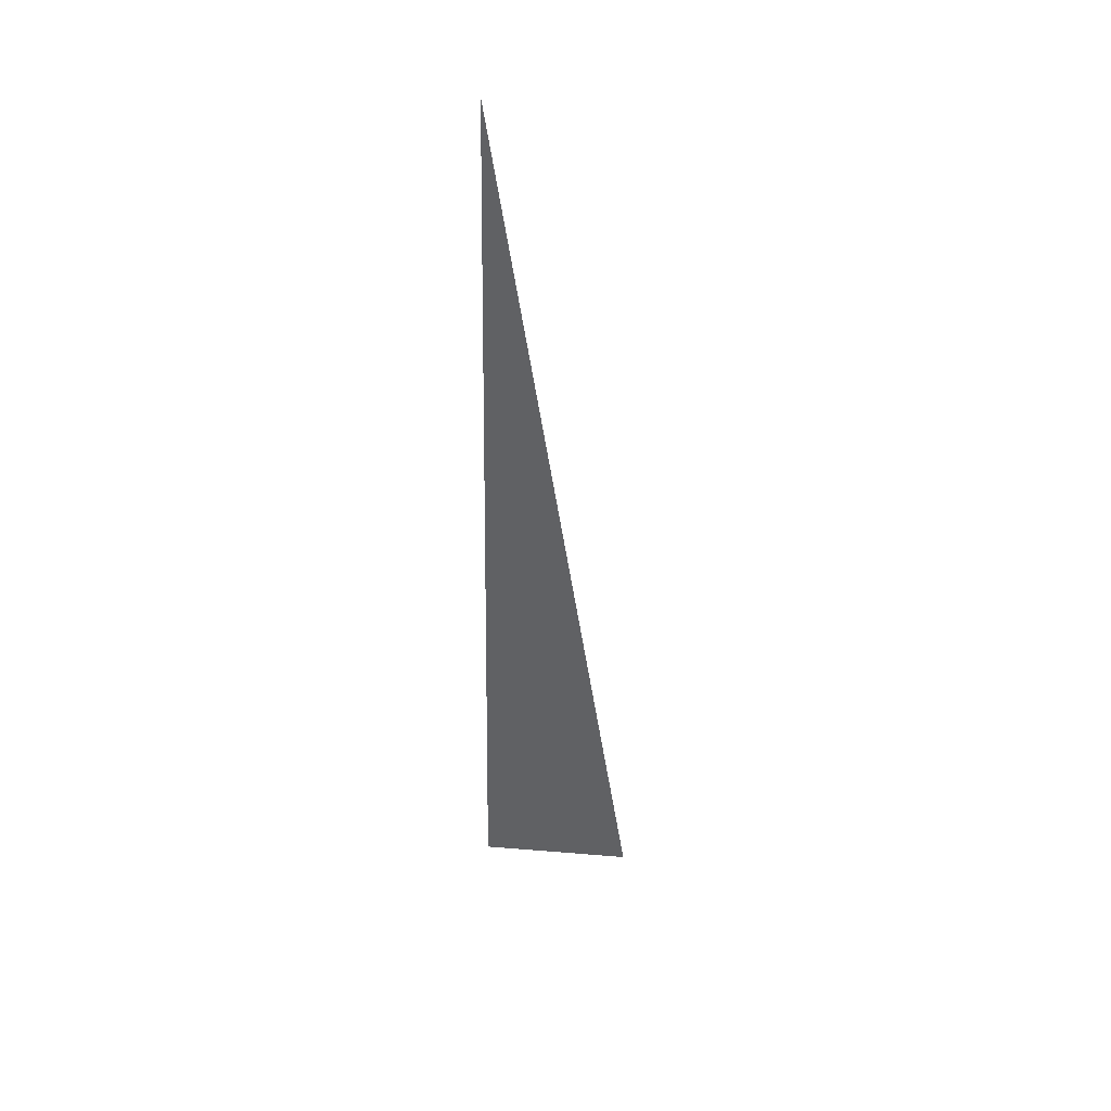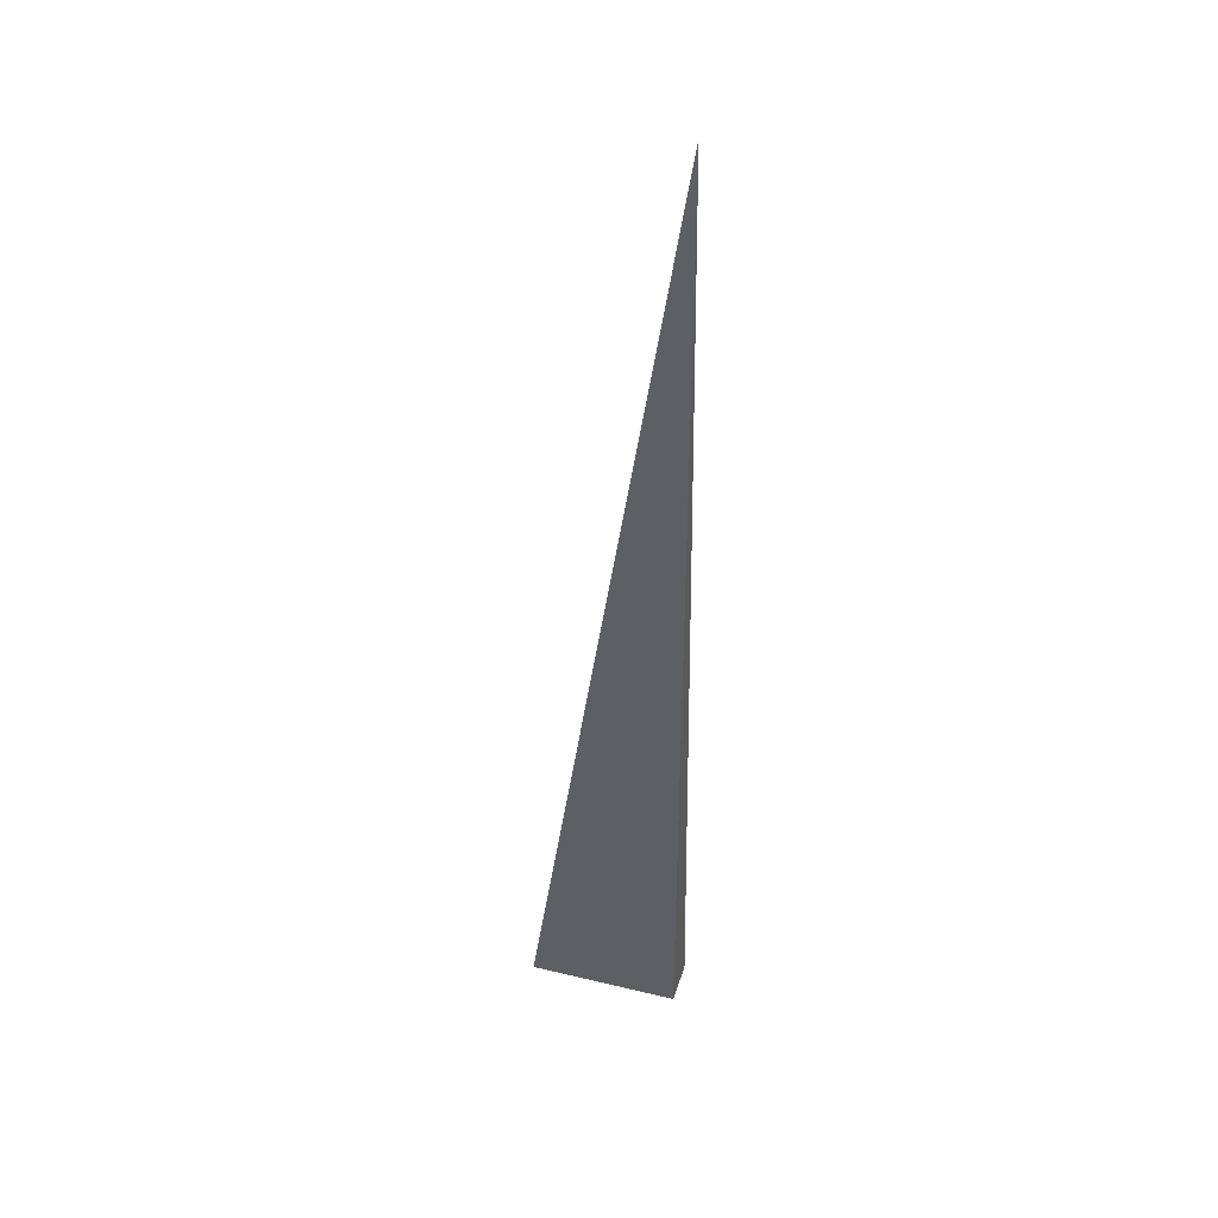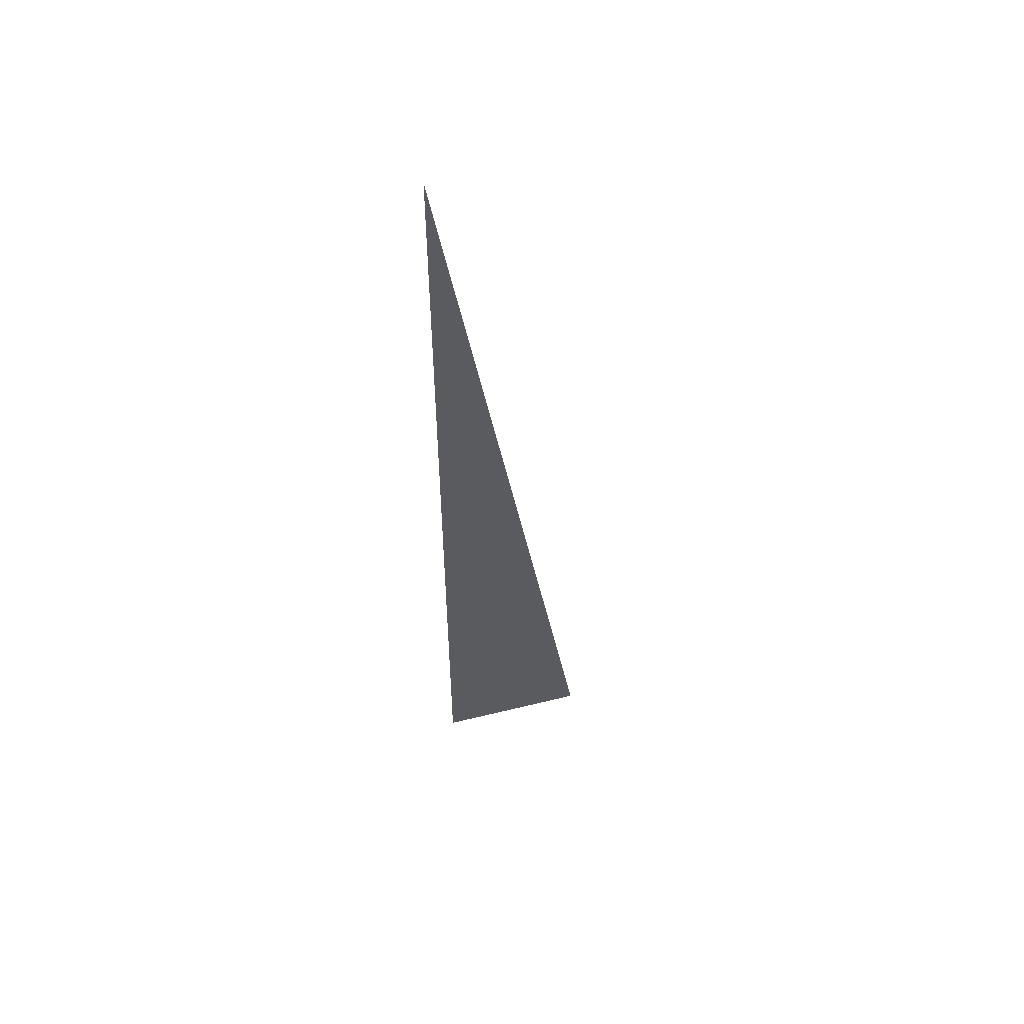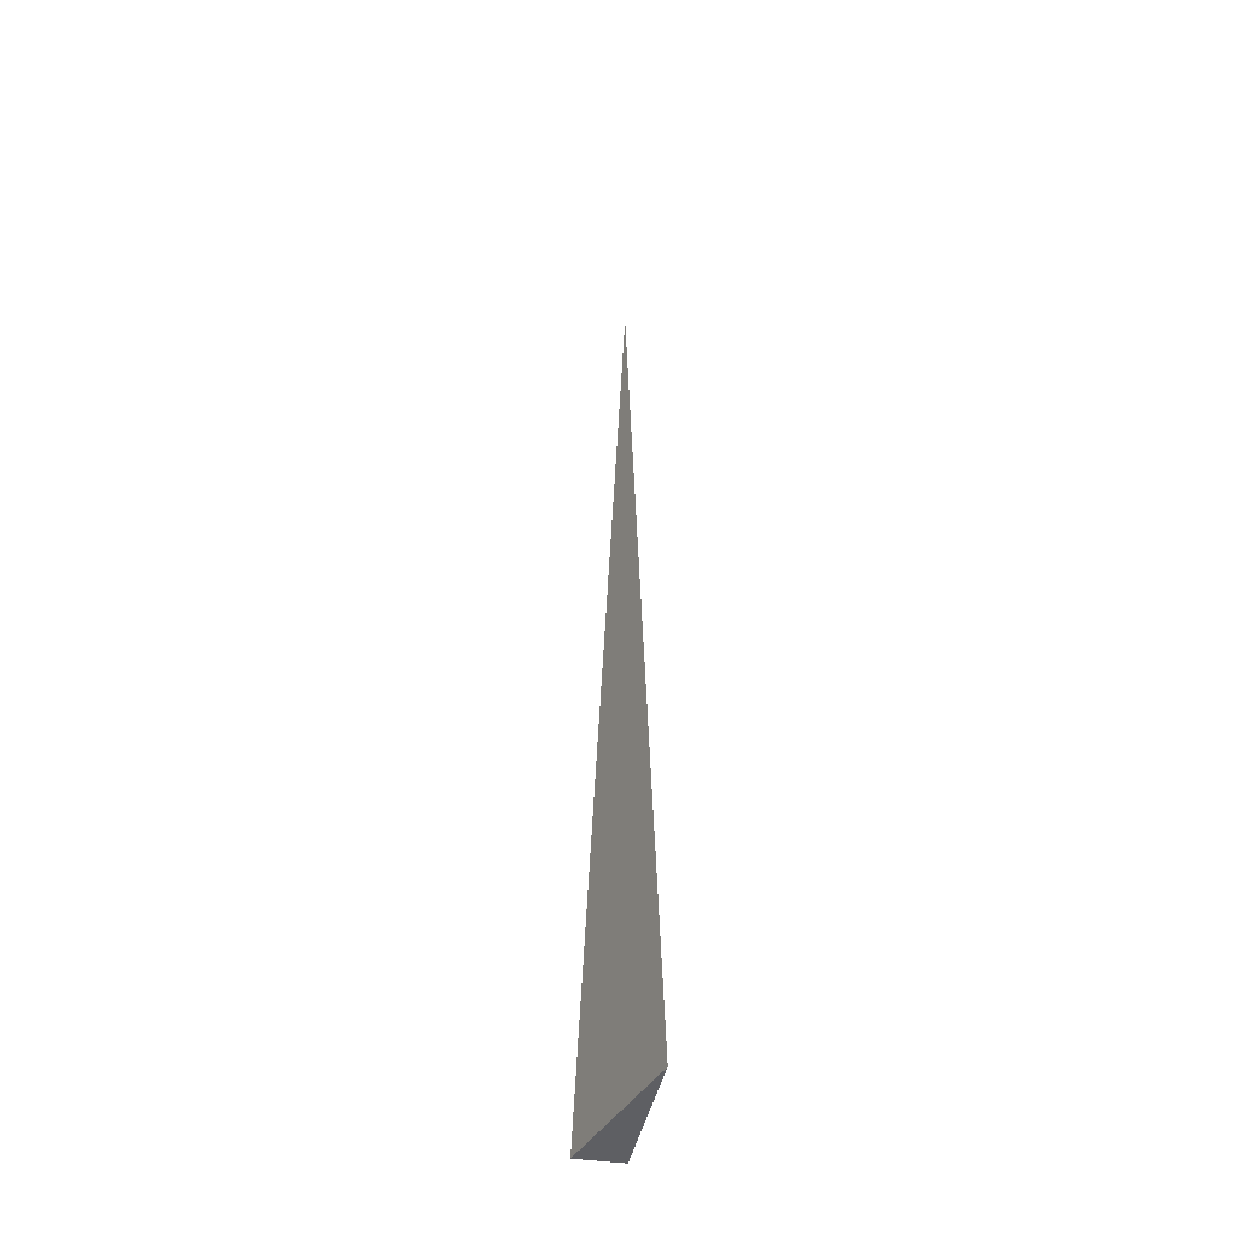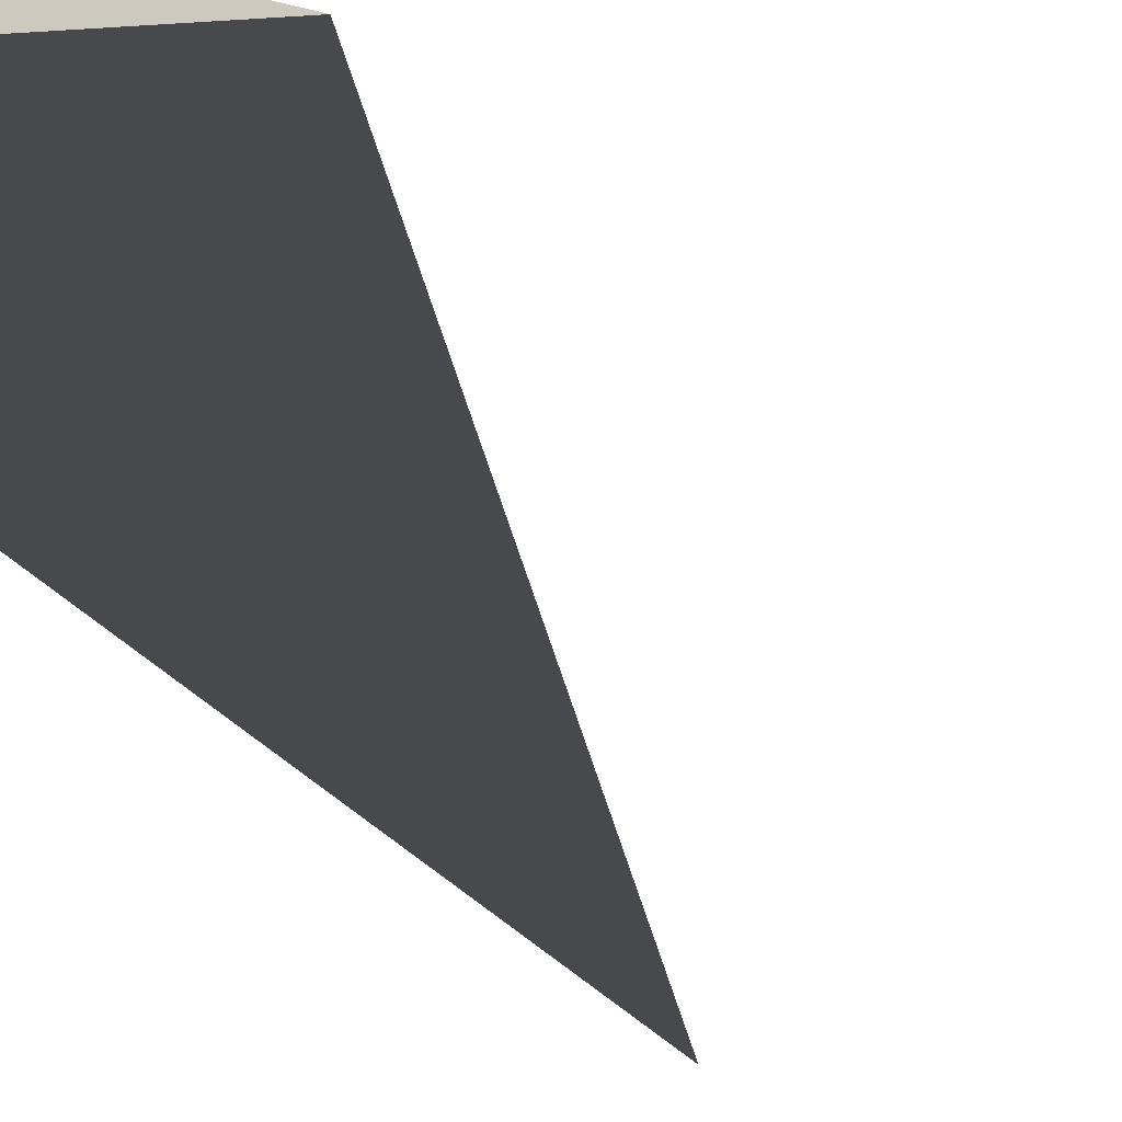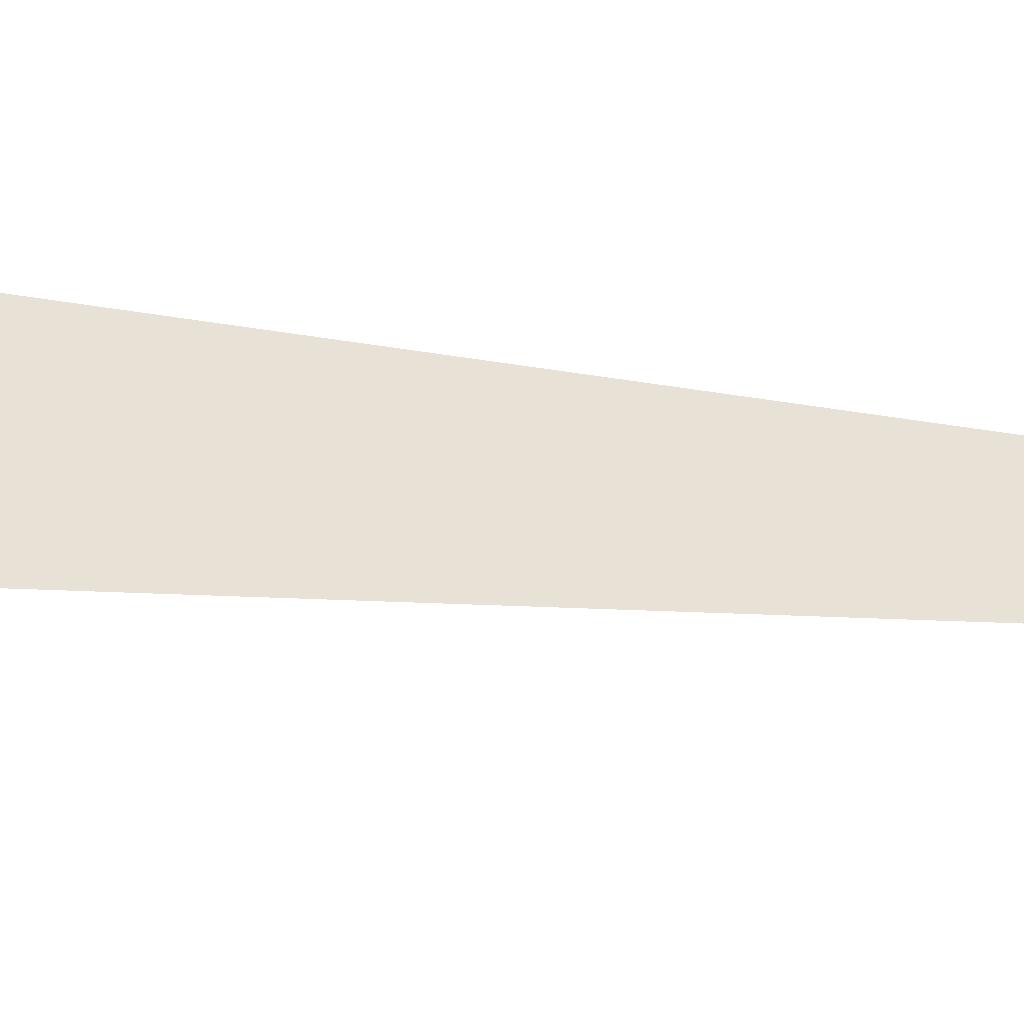
<metadata>
{"format":"obj","ext":"obj","renderer":"f3d","projection":"perspective","resolution":1024,"background":"white","views":[{"elev":44.8,"azim":21.9,"up":"+Y"},{"elev":39.6,"azim":-163.4,"up":"+Y"},{"elev":58.1,"azim":2.2,"up":"+Y"},{"elev":-41.0,"azim":79.4,"up":"+Y"},{"elev":-12.0,"azim":12.8,"up":"+Z"},{"elev":24.5,"azim":103.5,"up":"+Z"}]}
</metadata>
<code>
v -0.05187 -0.3328 -0.01531
v 0.1556 -0.3328 -0.01531
v -0.05187 0.9985 -0.01531
v -0.05187 -0.3328 0.04592
v -0.05187 0.3328 -0.01531
v 0.05187 0.3328 -0.01531
v 0.05187 -0.3328 -0.01531
v 0.05187 -0.3328 0.01531
v -0.05187 -0.3328 0.01531
v -0.05187 0.3328 0.01531
v -0.05187 0 -0.01531
v 0 0 -0.01531
v 0 -0.3328 -0.01531
v -0.05187 0.6657 -0.01531
v 0 0.6657 -0.01531
v 0 0.3328 -0.01531
v 0.1037 0 -0.01531
v 0.1037 -0.3328 -0.01531
v 0.05187 0 -0.01531
v 0 -0.3328 8.674e-19
v -0.05187 -0.3328 8.674e-19
v 0.1037 -0.3328 8.674e-19
v 0.05187 -0.3328 8.674e-19
v 0 -0.3328 0.03061
v -0.05187 -0.3328 0.03061
v 0 -0.3328 0.01531
v -0.05187 0.3328 8.674e-19
v -0.05187 0.6657 8.674e-19
v -0.05187 0 8.674e-19
v -0.05187 0 0.03061
v -0.05187 0 0.01531
v 0.05187 0 8.674e-19
v 0 0.3328 8.674e-19
v 0 0 0.01531
v -0.05187 -0.1664 -0.01531
v -0.02594 -0.1664 -0.01531
v -0.02594 -0.3328 -0.01531
v -0.05187 0.1664 -0.01531
v -0.02594 0.1664 -0.01531
v -0.02594 0 -0.01531
v 0.02594 -0.1664 -0.01531
v 0.02594 -0.3328 -0.01531
v 0 -0.1664 -0.01531
v -0.05187 0.4993 -0.01531
v -0.02594 0.4993 -0.01531
v -0.02594 0.3328 -0.01531
v -0.05187 0.8321 -0.01531
v -0.02594 0.8321 -0.01531
v -0.02594 0.6657 -0.01531
v 0.02594 0.4993 -0.01531
v 0.02594 0.3328 -0.01531
v 0 0.4993 -0.01531
v 0.07781 0.1664 -0.01531
v 0.07781 0 -0.01531
v 0.05187 0.1664 -0.01531
v 0.1297 -0.1664 -0.01531
v 0.1297 -0.3328 -0.01531
v 0.1037 -0.1664 -0.01531
v 0.07781 -0.3328 -0.01531
v 0.05187 -0.1664 -0.01531
v 0.07781 -0.1664 -0.01531
v 0 0.1664 -0.01531
v 0.02594 0.1664 -0.01531
v 0.02594 0 -0.01531
v -0.02594 -0.3328 -0.007653
v -0.05187 -0.3328 -0.007653
v 0.02594 -0.3328 -0.007653
v 0 -0.3328 -0.007653
v -0.02594 -0.3328 0.007653
v -0.05187 -0.3328 0.007653
v -0.02594 -0.3328 8.674e-19
v 0.07781 -0.3328 -0.007653
v 0.05187 -0.3328 -0.007653
v 0.1297 -0.3328 -0.007653
v 0.1037 -0.3328 -0.007653
v 0.07781 -0.3328 0.007653
v 0.05187 -0.3328 0.007653
v 0.07781 -0.3328 8.674e-19
v 0.02594 -0.3328 0.02296
v 0 -0.3328 0.02296
v 0.02594 -0.3328 0.01531
v -0.02594 -0.3328 0.03826
v -0.05187 -0.3328 0.03826
v -0.02594 -0.3328 0.03061
v -0.05187 -0.3328 0.02296
v -0.02594 -0.3328 0.01531
v -0.02594 -0.3328 0.02296
v 0.02594 -0.3328 8.674e-19
v 0.02594 -0.3328 0.007653
v 0 -0.3328 0.007653
v -0.05187 0.6657 -0.007653
v -0.05187 0.8321 -0.007653
v -0.05187 0.3328 -0.007653
v -0.05187 0.4993 -0.007653
v -0.05187 0.3328 0.007653
v -0.05187 0.4993 0.007653
v -0.05187 0.4993 8.674e-19
v -0.05187 0 -0.007653
v -0.05187 0.1664 -0.007653
v -0.05187 -0.1664 -0.007653
v -0.05187 -0.1664 0.007653
v -0.05187 -0.1664 8.674e-19
v -0.05187 -0.1664 0.02296
v -0.05187 -0.1664 0.01531
v -0.05187 -0.1664 0.03826
v -0.05187 -0.1664 0.03061
v -0.05187 0.1664 0.02296
v -0.05187 0.1664 0.01531
v -0.05187 0 0.02296
v -0.05187 0.1664 8.674e-19
v -0.05187 0 0.007653
v -0.05187 0.1664 0.007653
v 0.1037 -0.1664 -0.007653
v 0.05187 0.1664 -0.007653
v 0.07781 0 -0.007653
v 0.05187 -0.1664 0.007653
v 0.07781 -0.1664 8.674e-19
v 0 0.4993 -0.007653
v 0.02594 0.3328 -0.007653
v -0.02594 0.6657 -0.007653
v -0.02594 0.3328 0.007653
v -0.02594 0.4993 8.674e-19
v -0.02594 0 0.02296
v -0.02594 0.1664 0.01531
v -0.02594 -0.1664 0.03061
v 0.02594 -0.1664 0.01531
v 0 -0.1664 0.02296
v 0.02594 0.1664 8.674e-19
v 0 0.1664 0.007653
v 0.02594 0 0.007653
f 1 35 37
f 35 11 36
f 36 13 37
f 35 36 37
f 11 38 40
f 38 5 39
f 39 12 40
f 38 39 40
f 12 41 43
f 41 7 42
f 42 13 43
f 41 42 43
f 11 40 36
f 40 12 43
f 43 13 36
f 40 43 36
f 5 44 46
f 44 14 45
f 45 16 46
f 44 45 46
f 14 47 49
f 47 3 48
f 48 15 49
f 47 48 49
f 15 50 52
f 50 6 51
f 51 16 52
f 50 51 52
f 14 49 45
f 49 15 52
f 52 16 45
f 49 52 45
f 6 53 55
f 53 17 54
f 54 19 55
f 53 54 55
f 17 56 58
f 56 2 57
f 57 18 58
f 56 57 58
f 18 59 61
f 59 7 60
f 60 19 61
f 59 60 61
f 17 58 54
f 58 18 61
f 61 19 54
f 58 61 54
f 5 46 39
f 46 16 62
f 62 12 39
f 46 62 39
f 16 51 63
f 51 6 55
f 55 19 63
f 51 55 63
f 19 60 64
f 60 7 41
f 41 12 64
f 60 41 64
f 16 63 62
f 63 19 64
f 64 12 62
f 63 64 62
f 1 37 66
f 37 13 65
f 65 21 66
f 37 65 66
f 13 42 68
f 42 7 67
f 67 20 68
f 42 67 68
f 20 69 71
f 69 9 70
f 70 21 71
f 69 70 71
f 13 68 65
f 68 20 71
f 71 21 65
f 68 71 65
f 7 59 73
f 59 18 72
f 72 23 73
f 59 72 73
f 18 57 75
f 57 2 74
f 74 22 75
f 57 74 75
f 22 76 78
f 76 8 77
f 77 23 78
f 76 77 78
f 18 75 72
f 75 22 78
f 78 23 72
f 75 78 72
f 8 79 81
f 79 24 80
f 80 26 81
f 79 80 81
f 24 82 84
f 82 4 83
f 83 25 84
f 82 83 84
f 25 85 87
f 85 9 86
f 86 26 87
f 85 86 87
f 24 84 80
f 84 25 87
f 87 26 80
f 84 87 80
f 7 73 67
f 73 23 88
f 88 20 67
f 73 88 67
f 23 77 89
f 77 8 81
f 81 26 89
f 77 81 89
f 26 86 90
f 86 9 69
f 69 20 90
f 86 69 90
f 23 89 88
f 89 26 90
f 90 20 88
f 89 90 88
f 3 47 92
f 47 14 91
f 91 28 92
f 47 91 92
f 14 44 94
f 44 5 93
f 93 27 94
f 44 93 94
f 27 95 97
f 95 10 96
f 96 28 97
f 95 96 97
f 14 94 91
f 94 27 97
f 97 28 91
f 94 97 91
f 5 38 99
f 38 11 98
f 98 29 99
f 38 98 99
f 11 35 100
f 35 1 66
f 66 21 100
f 35 66 100
f 21 70 102
f 70 9 101
f 101 29 102
f 70 101 102
f 11 100 98
f 100 21 102
f 102 29 98
f 100 102 98
f 9 85 104
f 85 25 103
f 103 31 104
f 85 103 104
f 25 83 106
f 83 4 105
f 105 30 106
f 83 105 106
f 30 107 109
f 107 10 108
f 108 31 109
f 107 108 109
f 25 106 103
f 106 30 109
f 109 31 103
f 106 109 103
f 5 99 93
f 99 29 110
f 110 27 93
f 99 110 93
f 29 101 111
f 101 9 104
f 104 31 111
f 101 104 111
f 31 108 112
f 108 10 95
f 95 27 112
f 108 95 112
f 29 111 110
f 111 31 112
f 112 27 110
f 111 112 110
f 2 56 74
f 56 17 113
f 113 22 74
f 56 113 74
f 17 53 115
f 53 6 114
f 114 32 115
f 53 114 115
f 32 116 117
f 116 8 76
f 76 22 117
f 116 76 117
f 17 115 113
f 115 32 117
f 117 22 113
f 115 117 113
f 6 50 119
f 50 15 118
f 118 33 119
f 50 118 119
f 15 48 120
f 48 3 92
f 92 28 120
f 48 92 120
f 28 96 122
f 96 10 121
f 121 33 122
f 96 121 122
f 15 120 118
f 120 28 122
f 122 33 118
f 120 122 118
f 10 107 124
f 107 30 123
f 123 34 124
f 107 123 124
f 30 105 125
f 105 4 82
f 82 24 125
f 105 82 125
f 24 79 127
f 79 8 126
f 126 34 127
f 79 126 127
f 30 125 123
f 125 24 127
f 127 34 123
f 125 127 123
f 6 119 114
f 119 33 128
f 128 32 114
f 119 128 114
f 33 121 129
f 121 10 124
f 124 34 129
f 121 124 129
f 34 126 130
f 126 8 116
f 116 32 130
f 126 116 130
f 33 129 128
f 129 34 130
f 130 32 128
f 129 130 128

</code>
